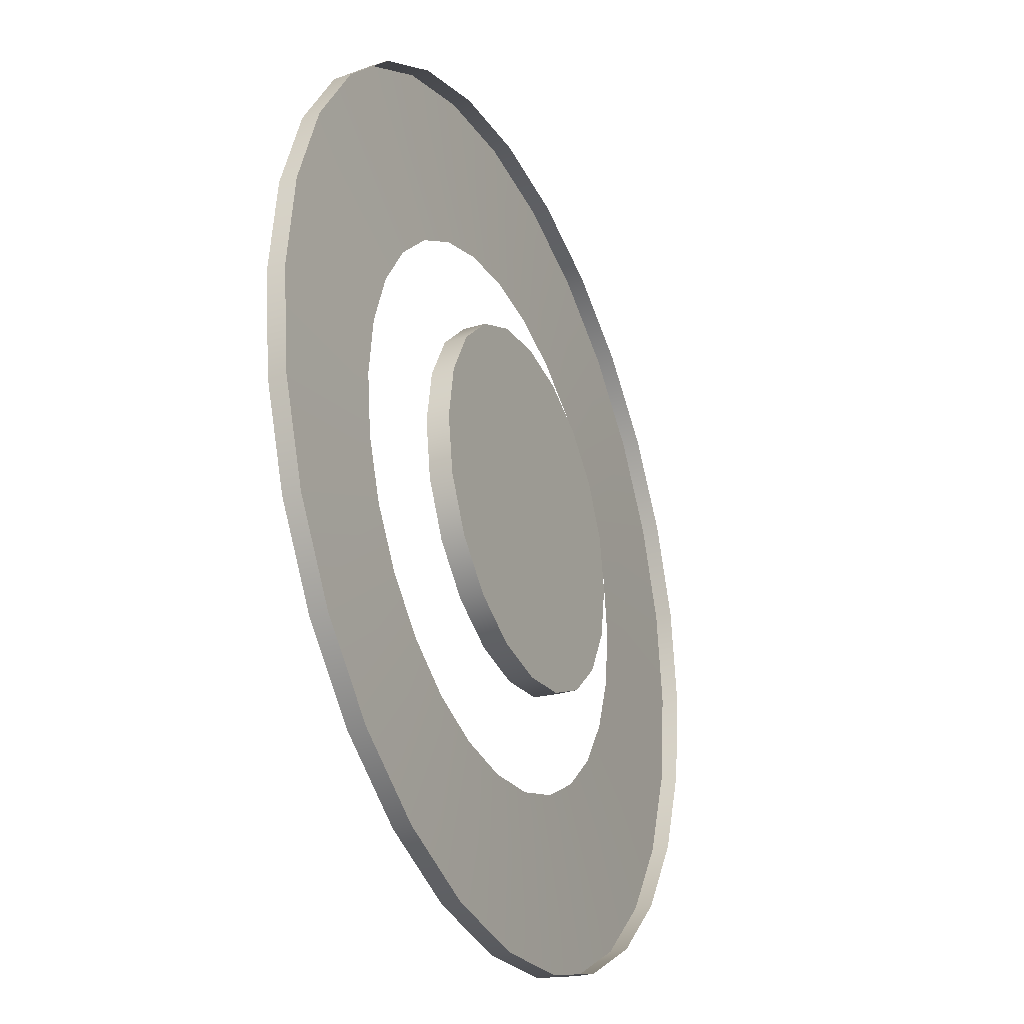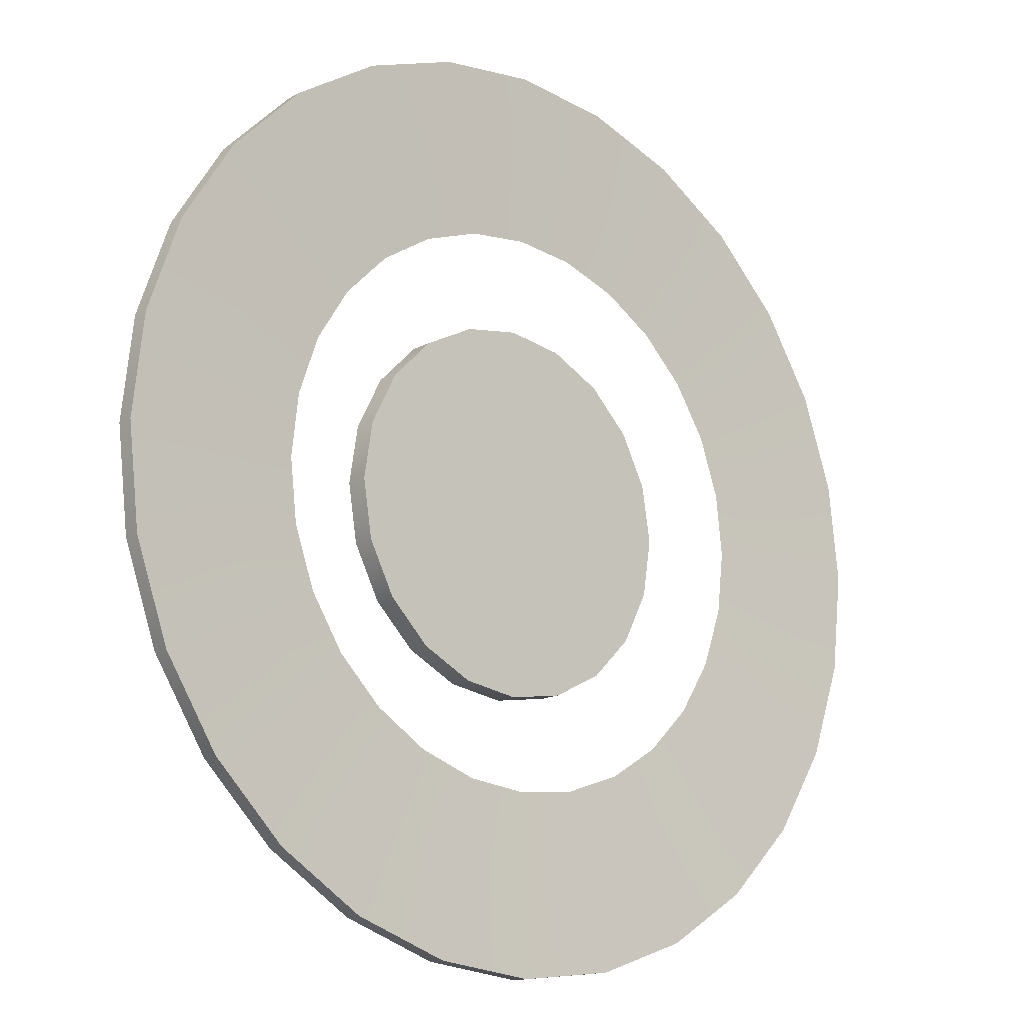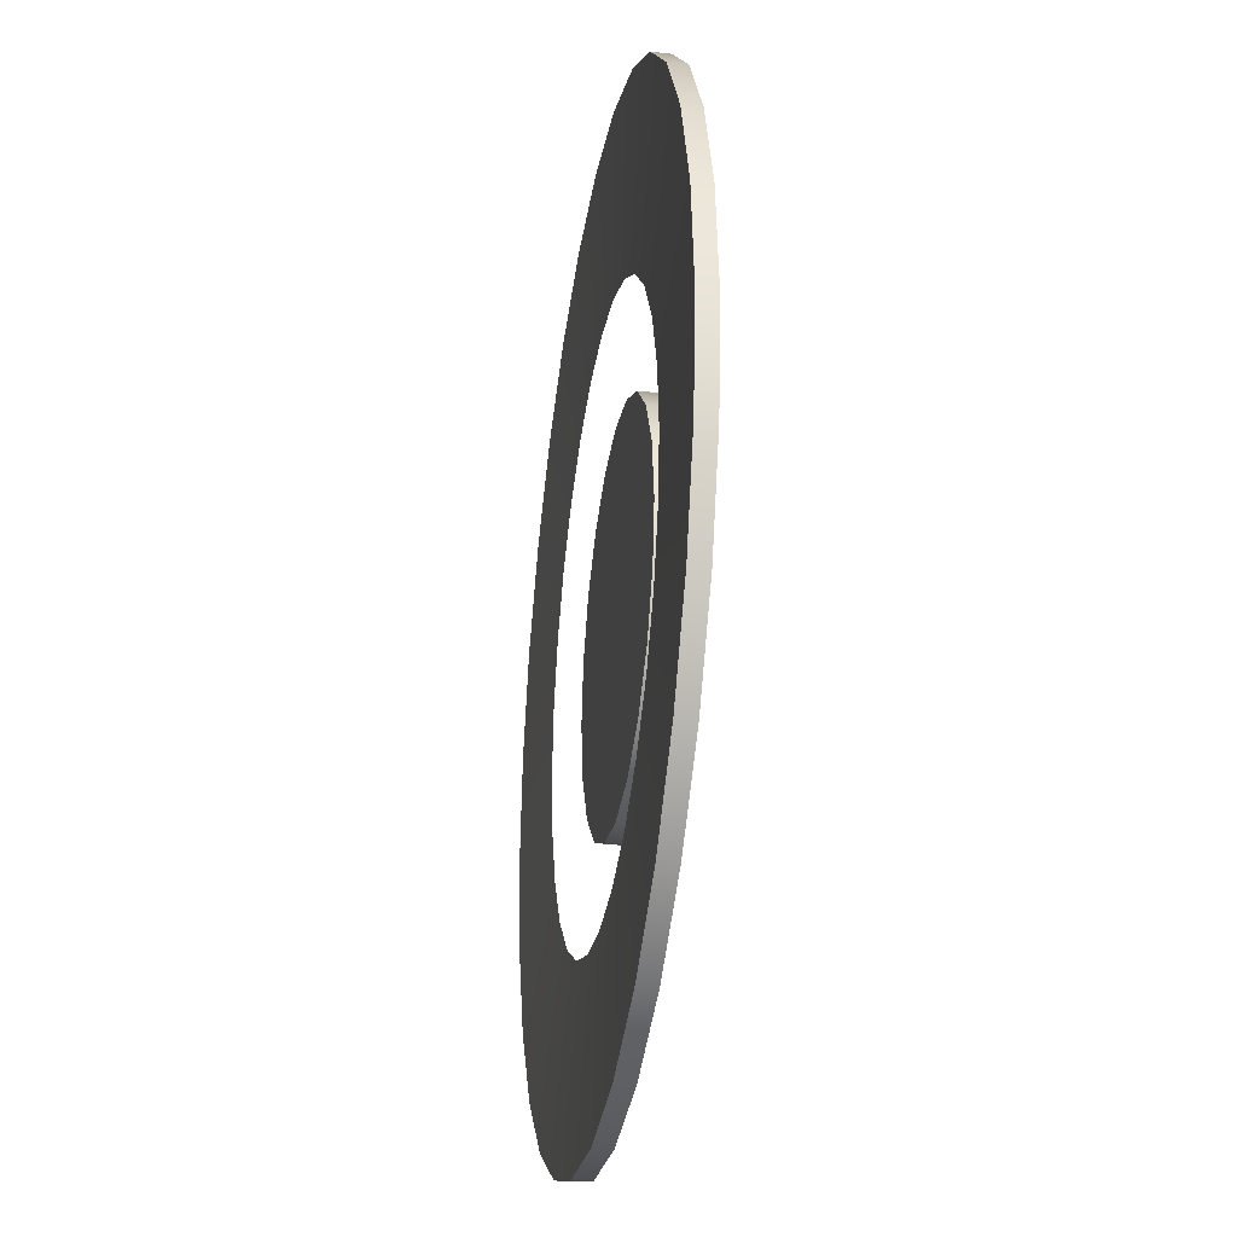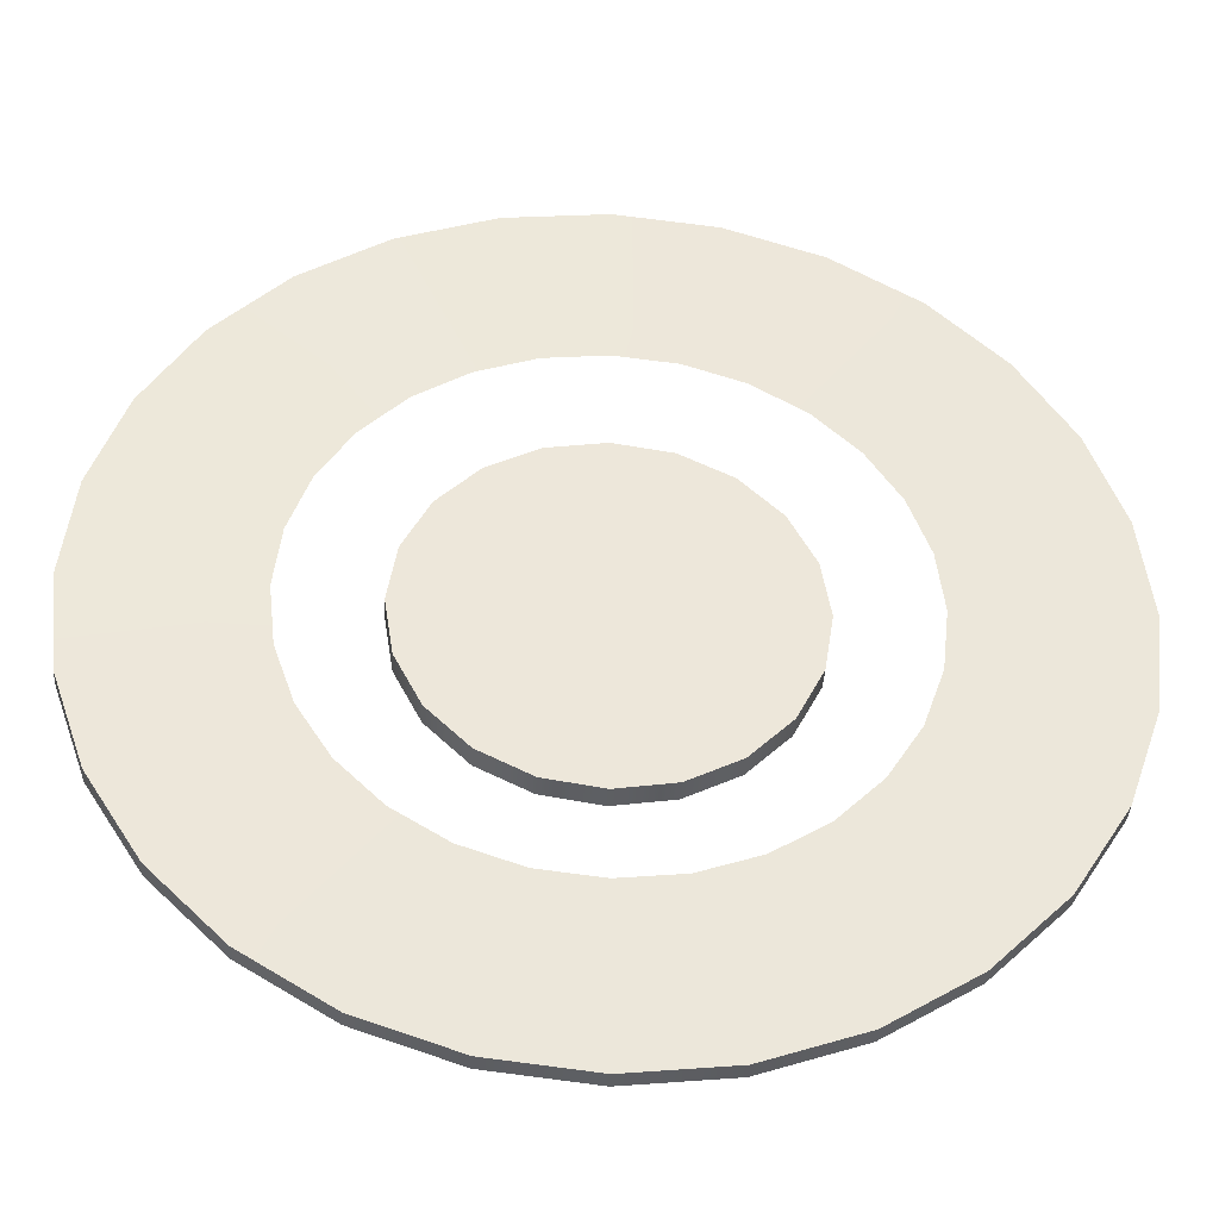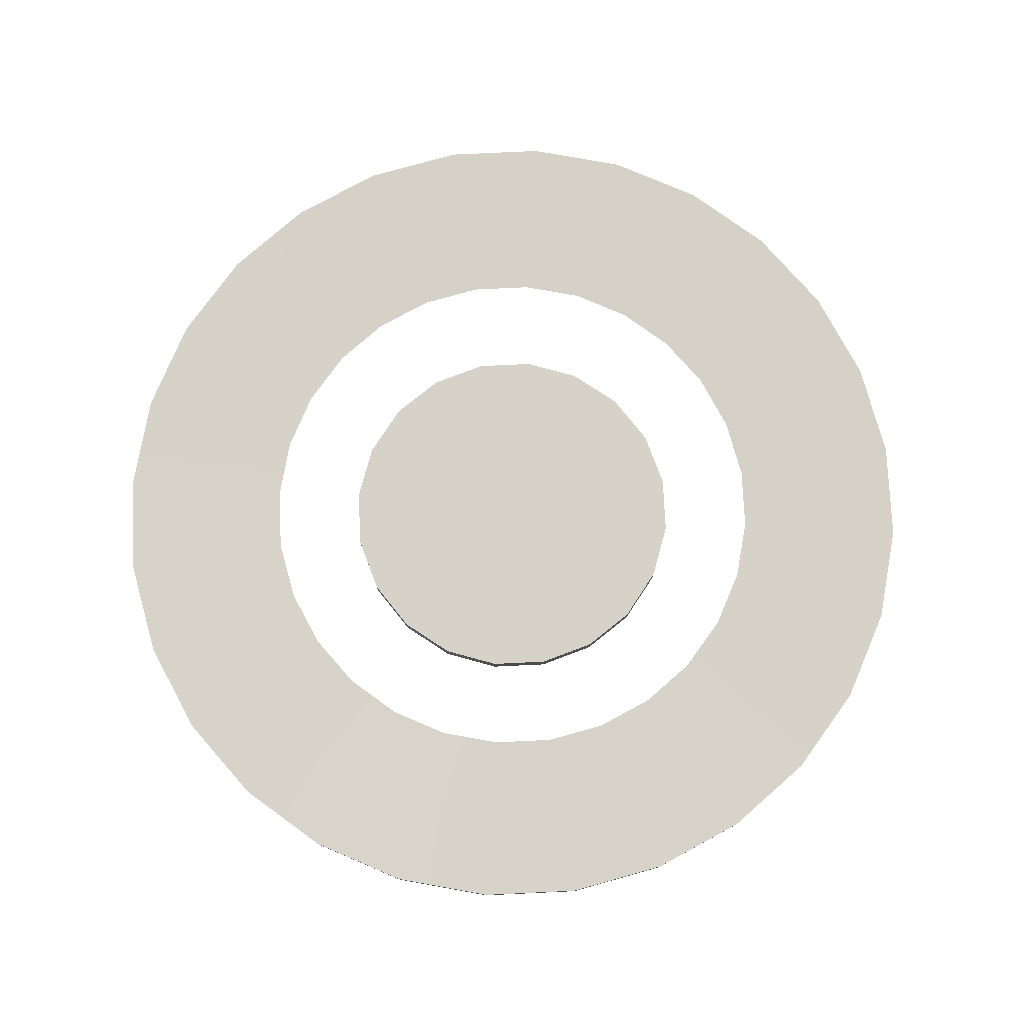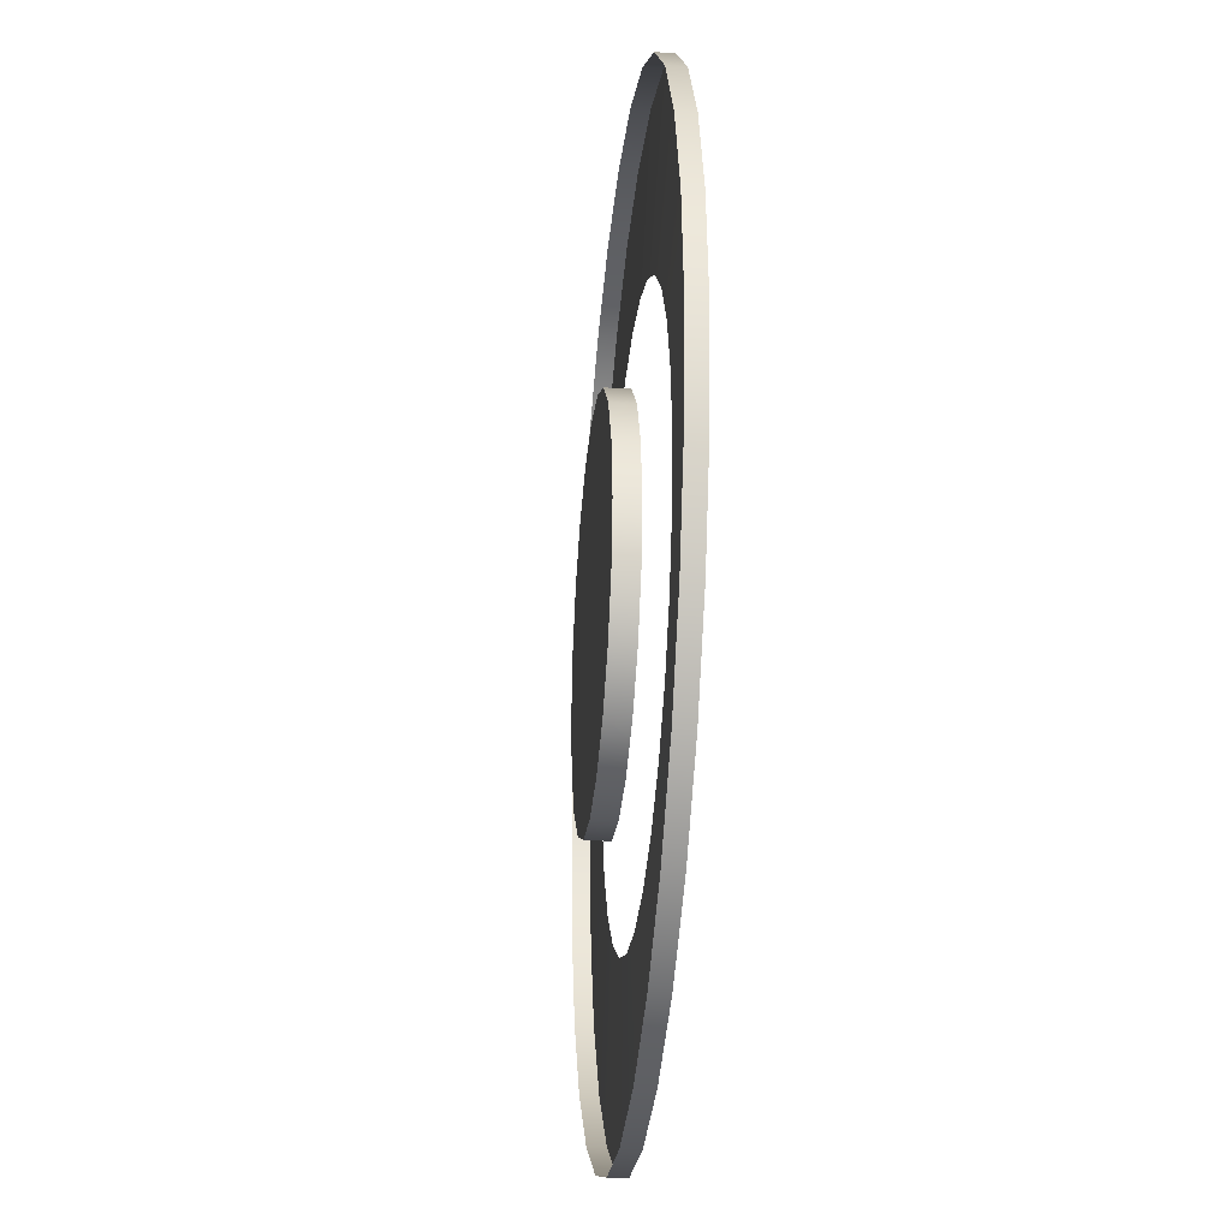
<metadata>
{"format":"obj","ext":"obj","renderer":"f3d","projection":"perspective","resolution":1024,"background":"white","views":[{"elev":-30.3,"azim":-65.5,"up":"+Z"},{"elev":-15.0,"azim":139.0,"up":"+Z"},{"elev":-30.3,"azim":-99.2,"up":"+Z"},{"elev":-39.7,"azim":176.6,"up":"+Z"},{"elev":77.7,"azim":-137.7,"up":"+Y"},{"elev":-29.0,"azim":84.4,"up":"+Z"}]}
</metadata>
<code>
g default
v 1.887 0.2818 -0.4306
v 1.744 0.2818 -0.8396
v 1.513 0.2818 -1.207
v 1.207 0.2818 -1.513
v 0.8396 0.2818 -1.744
v 0.4306 0.2818 -1.887
v 0 0.2818 -1.935
v -0.4306 0.2818 -1.887
v -0.8396 0.2818 -1.744
v -1.207 0.2818 -1.513
v -1.513 0.2818 -1.207
v -1.744 0.2818 -0.8396
v -1.887 0.2818 -0.4306
v -1.935 0.2818 -0
v -1.887 0.2818 0.4306
v -1.744 0.2818 0.8396
v -1.513 0.2818 1.207
v -1.207 0.2818 1.513
v -0.8396 0.2818 1.744
v -0.4306 0.2818 1.887
v -0 0.2818 1.935
v 0.4306 0.2818 1.887
v 0.8396 0.2818 1.744
v 1.207 0.2818 1.513
v 1.513 0.2818 1.207
v 1.744 0.2818 0.8396
v 1.887 0.2818 0.4306
v 1.935 0.2818 0
v 1.887 0.2073 -0.4306
v 1.744 0.2073 -0.8396
v 1.513 0.2073 -1.207
v 1.207 0.2073 -1.513
v 0.8396 0.2073 -1.744
v 0.4306 0.2073 -1.887
v 0 0.2073 -1.935
v -0.4306 0.2073 -1.887
v -0.8396 0.2073 -1.744
v -1.207 0.2073 -1.513
v -1.513 0.2073 -1.207
v -1.744 0.2073 -0.8396
v -1.887 0.2073 -0.4306
v -1.935 0.2073 -0
v -1.887 0.2073 0.4306
v -1.744 0.2073 0.8396
v -1.513 0.2073 1.207
v -1.207 0.2073 1.513
v -0.8396 0.2073 1.744
v -0.4306 0.2073 1.887
v -0 0.2073 1.935
v 0.4306 0.2073 1.887
v 0.8396 0.2073 1.744
v 1.207 0.2073 1.513
v 1.513 0.2073 1.207
v 1.744 0.2073 0.8396
v 1.887 0.2073 0.4306
v 1.935 0.2073 0
v 1.158 0.2578 -0.2643
v 1.188 0.2578 0
v 1.158 0.2578 0.2643
v 1.07 0.2578 0.5153
v 0.9286 0.2578 0.7405
v 0.7405 0.2578 0.9286
v 0.5153 0.2578 1.07
v 0.2643 0.2578 1.158
v -0 0.2578 1.188
v -0.2643 0.2578 1.158
v -0.5153 0.2578 1.07
v -0.7405 0.2578 0.9286
v -0.9286 0.2578 0.7405
v -1.07 0.2578 0.5153
v -1.158 0.2578 0.2643
v -1.188 0.2578 -0
v -1.158 0.2578 -0.2643
v -1.07 0.2578 -0.5153
v -0.9286 0.2578 -0.7405
v -0.7405 0.2578 -0.9286
v -0.5153 0.2578 -1.07
v -0.2643 0.2578 -1.158
v 0 0.2578 -1.188
v 0.2643 0.2578 -1.158
v 0.5153 0.2578 -1.07
v 0.7405 0.2578 -0.9286
v 0.9286 0.2578 -0.7405
v 1.07 0.2578 -0.5153
g pTorus1
f 84 57 1 2
f 83 84 2 3
f 82 83 3 4
f 81 82 4 5
f 80 81 5 6
f 79 80 6 7
f 78 79 7 8
f 77 78 8 9
f 76 77 9 10
f 75 76 10 11
f 74 75 11 12
f 73 74 12 13
f 72 73 13 14
f 71 72 14 15
f 70 71 15 16
f 69 70 16 17
f 68 69 17 18
f 67 68 18 19
f 66 67 19 20
f 65 66 20 21
f 64 65 21 22
f 63 64 22 23
f 62 63 23 24
f 61 62 24 25
f 60 61 25 26
f 59 60 26 27
f 58 59 27 28
f 57 58 28 1
f 2 1 29 30
f 3 2 30 31
f 4 3 31 32
f 5 4 32 33
f 6 5 33 34
f 7 6 34 35
f 8 7 35 36
f 9 8 36 37
f 10 9 37 38
f 11 10 38 39
f 12 11 39 40
f 13 12 40 41
f 14 13 41 42
f 15 14 42 43
f 16 15 43 44
f 17 16 44 45
f 18 17 45 46
f 19 18 46 47
f 20 19 47 48
f 21 20 48 49
f 22 21 49 50
f 23 22 50 51
f 24 23 51 52
f 25 24 52 53
f 26 25 53 54
f 27 26 54 55
f 28 27 55 56
f 1 28 56 29
g default
v 0.7511 0.1075 -0.2441
v 0.639 0.1075 -0.4642
v 0.4642 0.1075 -0.639
v 0.2441 0.1075 -0.7511
v 0 0.1075 -0.7898
v -0.2441 0.1075 -0.7511
v -0.4642 0.1075 -0.639
v -0.639 0.1075 -0.4642
v -0.7511 0.1075 -0.2441
v -0.7898 0.1075 0
v -0.7511 0.1075 0.2441
v -0.639 0.1075 0.4642
v -0.4642 0.1075 0.639
v -0.2441 0.1075 0.7511
v -0 0.1075 0.7898
v 0.2441 0.1075 0.7511
v 0.4642 0.1075 0.639
v 0.639 0.1075 0.4642
v 0.7511 0.1075 0.2441
v 0.7898 0.1075 0
v 0.7511 0.205 -0.2441
v 0.639 0.205 -0.4642
v 0.4642 0.205 -0.639
v 0.2441 0.205 -0.7511
v 0 0.205 -0.7898
v -0.2441 0.205 -0.7511
v -0.4642 0.205 -0.639
v -0.639 0.205 -0.4642
v -0.7511 0.205 -0.2441
v -0.7898 0.205 0
v -0.7511 0.205 0.2441
v -0.639 0.205 0.4642
v -0.4642 0.205 0.639
v -0.2441 0.205 0.7511
v -0 0.205 0.7898
v 0.2441 0.205 0.7511
v 0.4642 0.205 0.639
v 0.639 0.205 0.4642
v 0.7511 0.205 0.2441
v 0.7898 0.205 0
v 0 0.1075 0
v 0 0.205 0
g pCylinder1
f 85 86 106 105
f 86 87 107 106
f 87 88 108 107
f 88 89 109 108
f 89 90 110 109
f 90 91 111 110
f 91 92 112 111
f 92 93 113 112
f 93 94 114 113
f 94 95 115 114
f 95 96 116 115
f 96 97 117 116
f 97 98 118 117
f 98 99 119 118
f 99 100 120 119
f 100 101 121 120
f 101 102 122 121
f 102 103 123 122
f 103 104 124 123
f 104 85 105 124
f 86 85 125
f 87 86 125
f 88 87 125
f 89 88 125
f 90 89 125
f 91 90 125
f 92 91 125
f 93 92 125
f 94 93 125
f 95 94 125
f 96 95 125
f 97 96 125
f 98 97 125
f 99 98 125
f 100 99 125
f 101 100 125
f 102 101 125
f 103 102 125
f 104 103 125
f 85 104 125
f 105 106 126
f 106 107 126
f 107 108 126
f 108 109 126
f 109 110 126
f 110 111 126
f 111 112 126
f 112 113 126
f 113 114 126
f 114 115 126
f 115 116 126
f 116 117 126
f 117 118 126
f 118 119 126
f 119 120 126
f 120 121 126
f 121 122 126
f 122 123 126
f 123 124 126
f 124 105 126

</code>
